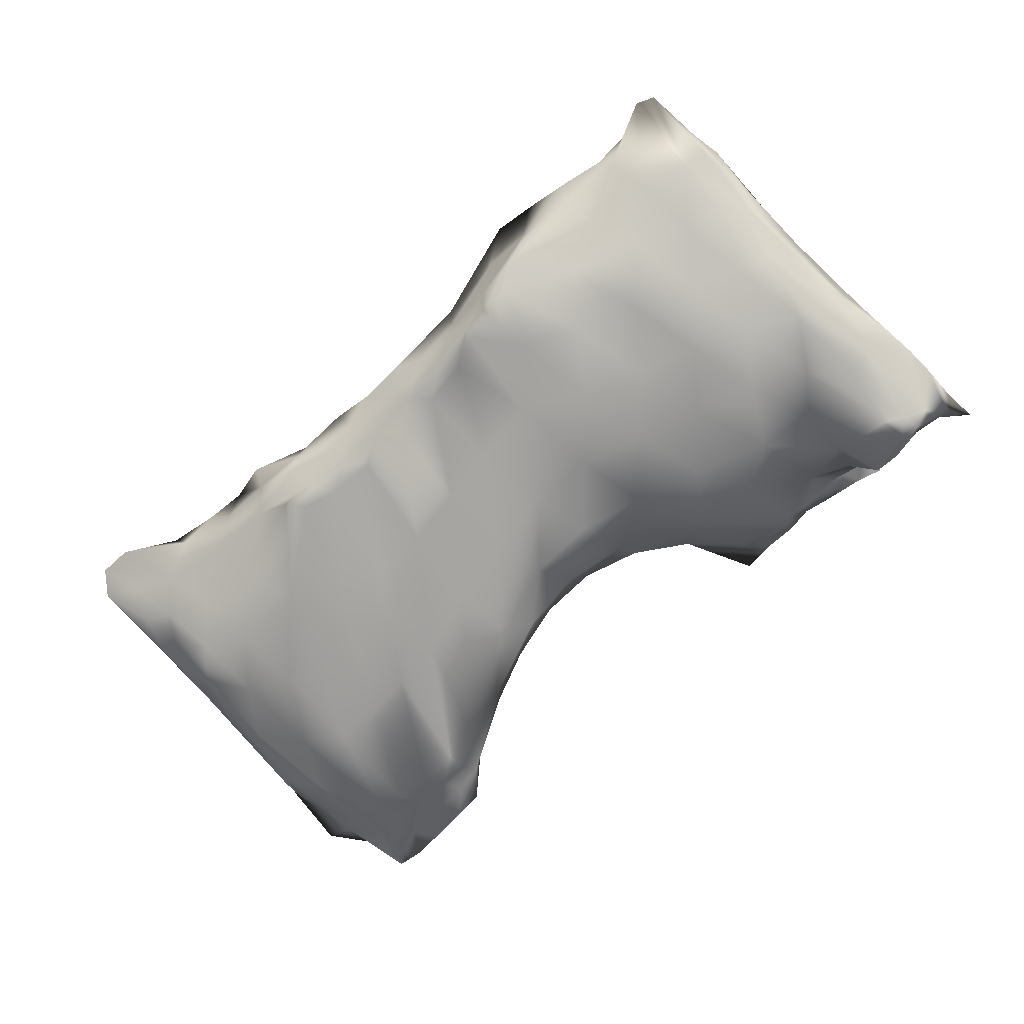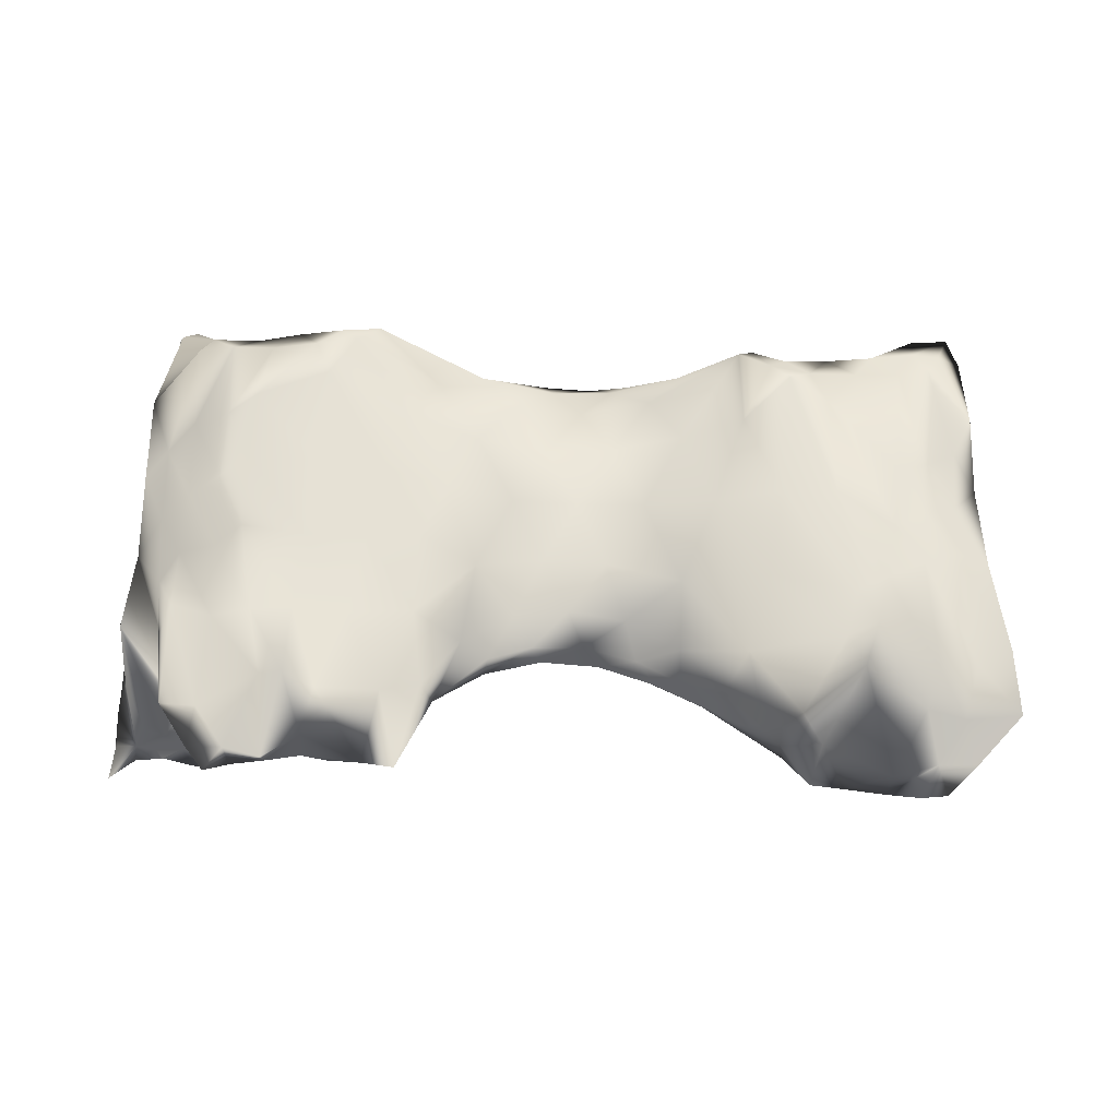
<metadata>
{"format":"obj","ext":"obj","renderer":"f3d","projection":"perspective","resolution":1024,"background":"white","views":[{"elev":-72.1,"azim":41.4,"up":"+Z"},{"elev":65.7,"azim":-178.6,"up":"+Z"}]}
</metadata>
<code>
v 9.18 -3.923 -15.48
v 9.145 -2.827 -15.81
v 8.933 -2.009 -16.24
v 7.86 -1.415 -16.59
v 7.295 -0.5659 -16.61
v 7.632 1.737 -16.19
v 7.942 1.968 -16.01
v 7.349 -3.613 -16.21
v 6.688 -2.886 -16.46
v 6.323 -0.8268 -16.5
v 5.624 0.07943 -16.23
v 4.511 -0.1995 -16.18
v 3.63 0.352 -15.88
v 7.856 -4.812 -15.34
v 7.028 -4.411 -15.9
v 8.053 -4.286 -15.79
v 5.722 -3.245 -16.48
v 6.021 -2.032 -16.54
v 5.066 -2.354 -16.52
v 5.294 -1.099 -16.44
v 3.431 -0.429 -16.23
v 2.591 0.1948 -15.98
v 7.706 -4.909 -14.72
v 6.99 -5.022 -14.66
v 6.869 -4.829 -15.4
v 5.539 -4.797 -16.18
v 5.975 -4.91 -15.44
v 5.217 -4.558 -16.34
v 6.293 -3.943 -16.3
v 4.132 -4.659 -16.11
v 5.192 -4.9 -15.44
v 4.163 -4.761 -15.52
v 3.881 -4.503 -15.12
v 4.629 -4.157 -14.71
v 2.783 -2.935 -14.71
v 3.899 -3.085 -14.64
v 2.247 -1.949 -14.66
v 3.3 -1.978 -14.63
v 1.759 -0.9283 -14.74
v 2.356 -0.1847 -14.97
v 1.434 -0.04224 -14.98
v 2.093 0.3105 -15.3
v 1.859 0.4877 -15.67
v 1.519 0.3785 -16.04
v 1.074 -0.9568 -16.55
v 1.228 -2.319 -16.55
v 1.458 -3.841 -16.49
v 0.3349 -2.222 -16.59
v 0.7257 -3.881 -16.56
v 0.8591 -4.435 -16.11
v 0.4504 -4.224 -16.36
v 0.3168 -4.581 -16.09
v 0.348 -4.63 -15.48
v -0.6316 -4.815 -14.59
v 4.901 -4.73 -16.21
v 4.744 -4.54 -16.42
v 3.25 -4.565 -16.01
v 3.345 -3.81 -14.88
v 1.692 -2.952 -14.67
v 1.16 -1.923 -14.59
v 0.5449 -0.6063 -14.62
v 1.246 0.5138 -15.33
v 0.5446 0.8526 -15.34
v 0.9092 0.777 -15.69
v 0.002768 1.216 -15.62
v 0.1424 0.9746 -16.11
v -1.21 1.58 -16.27
v -2.184 2.019 -16
v -2.855 2.036 -15.97
v -2.287 1.592 -16.27
v -2.789 1.563 -16.28
v -2.83 1.152 -16.45
v -3.331 1.771 -16.03
v -3.472 0.1684 -16.19
v -2.993 -0.729 -16.4
v -3.651 -1.335 -16.09
v -3.062 -2.141 -16.32
v -3.759 -4.194 -15.69
v -3.289 -4.039 -15.89
v -4.196 -4.941 -15.12
v 3.559 -4.326 -16.28
v 4.265 -4.45 -16.36
v 2.838 -4.685 -15.72
v 2.093 -4.642 -15.72
v 2.411 -4.473 -15.99
v 1.153 -4.167 -16.31
v 2.75 -4.228 -16.24
v 3.059 -3.967 -16.44
v 4.116 -2.823 -16.52
v 3.261 -1.452 -16.44
v 4.279 -1.36 -16.43
v 1.606 -4.469 -16
v -0.4537 -3.406 -14.35
v -1.042 -2.041 -14.2
v -2.639 -0.5073 -14.02
v -3.399 0.9851 -14.13
v -3.204 1.587 -14.29
v -3.394 2.355 -14.68
v -3.794 1.712 -14.4
v -0.5384 -4.622 -15.36
v -1.422 -4.589 -15.29
v -1.873 -4.707 -14.64
v -2.354 -4.741 -15.21
v -0.6909 -4.351 -15.97
v -1.504 -3.789 -16.24
v -0.07779 -4.267 -16.48
v 0.1894 -4.015 -16.63
v -0.6033 -2.207 -16.61
v -3.378 -4.963 -14.81
v -3.059 -4.43 -14.56
v -3.823 -1.898 -14.38
v -1.919 -4.323 -15.77
v -2.547 -3.831 -16.06
v -2.345 -2.965 -16.36
v -2.336 -0.3588 -16.54
v -1.619 -0.3731 -16.58
v -1.819 1.222 -16.48
v -3.966 -5.299 -14.92
v -3.389 -5.32 -15.02
v 9.132 -5.185 -15.2
v 9.353 -3.692 -14.76
v 8.853 -5.291 -15.17
v 9.039 -5.109 -14.97
v 8.473 -4.988 -14.83
v 1.455 -4.695 -15.67
v 8.371 -2.256 -16.39
v 8.198 -3.333 -16.15
v 7.605 -2.583 -16.44
v 6.978 -1.743 -16.57
v 6.791 0.4298 -16.38
v 5.442 2.639 -14.36
v 4.889 -3.641 -16.5
v 4.287 -4.348 -16.57
v -2.873 -4.525 -15.62
v -3.603 -4.746 -15.43
v -3.125 -3.23 -16.17
v -2.316 -1.789 -16.5
v -2.403 1.211 -16.46
v -3.591 -3.569 -15.97
v -3.925 -3.558 -15.7
v -4.137 -3.391 -15.31
v -4.203 -2.259 -14.58
v -4.184 -2.368 -15.17
v -4.242 -0.1364 -15.22
v 9.325 -3.154 -15.29
v 9.391 -1.729 -15.54
v 8.967 -1.506 -14.64
v 8.573 -0.8251 -14.43
v 8.89 -0.3978 -14.65
v 8.606 0.09798 -14.36
v 7.919 0.3415 -14.21
v 8.03 1.821 -14.24
v 9.247 -4.241 -15.18
v 8.741 -2.941 -16.1
v 8.804 -4.014 -15.71
v 1.932 -4.174 -16.25
v 2.256 -3.874 -16.44
v 3.116 -2.658 -16.5
v 8.619 -4.584 -14.5
v 8.975 -2.703 -14.58
v 8.528 -3.084 -14.3
v 7.389 -4.636 -14.46
v 8.059 -4.621 -14.44
v 8.518 -1.831 -14.39
v 7.987 -0.863 -14.19
v 6.646 -4.687 -14.36
v 7.969 -3.199 -14.12
v 7.561 -1.173 -14.07
v 8.018 -2.08 -14.19
v 7.078 1.339 -14.05
v 5.649 -5.176 -14.67
v 6.271 -5.111 -14.64
v 7.495 -3.506 -14.01
v 7.575 -2.44 -14.07
v 6.572 -1.071 -14.14
v 7.292 0.2742 -14.03
v 6.713 1.308 -14.02
v 6.994 2.563 -14.42
v 5.088 -3.443 -14.48
v 2.773 -0.9643 -14.74
v 3.226 -0.04864 -14.89
v 2.929 0.3637 -15.21
v 2.777 0.4601 -15.59
v 2.682 -4.313 -15.25
v 2.223 -3.738 -14.9
v 1.701 -4.335 -15.22
v 0.6147 -4.531 -15.02
v -0.3885 -4.661 -14.39
v -0.9283 -4.479 -14.43
v -1.186 -4.67 -14.61
v -1.566 -4.328 -14.4
v -2.341 -4.369 -14.48
v -2.642 -4.823 -14.71
v -3.787 -4.902 -14.79
v -4.213 -3.594 -14.59
v 5.991 -4.871 -14.5
v 5.406 -2.377 -14.33
v 4.351 -2.144 -14.51
v 4.753 -1.242 -14.43
v 1.089 -3.918 -14.78
v -1.813 -3.678 -14.16
v -3.584 -4.51 -14.62
v -3.87 -2.87 -14.42
v 3.782 -4.101 -16.47
v 2.168 -2.485 -16.52
v 2.207 -1.293 -16.48
v 1.16 -0.03342 -16.37
v 2.369 -0.3921 -16.29
v -1.228 -2.94 -16.53
v -1.655 -1.54 -16.59
v -0.8018 -0.5063 -16.59
v -1.687 1.586 -16.28
v -3.612 -2.724 -16.05
v -4.108 -0.1521 -15.71
v -3.919 -0.2985 -15.96
v -4.012 0.1686 -15.89
v -3.974 0.6055 -15.72
v -3.798 0.486 -15.99
v 9.259 -1.704 -16.03
v 8.688 1.717 -16.79
v 7.982 2.13 -16.25
v 7.745 1.325 -16.47
v -3.986 -2.429 -15.71
v -4.244 -1.364 -15.04
v 9.356 -2.339 -14.83
v 6.402 -4.047 -14.18
v 6.474 -2.4 -14.17
v 5.586 -1.096 -14.28
v 0.5547 -3.147 -14.52
v -1.206 -4.115 -14.16
v -2.808 -1.409 -14.07
v -2.933 -2.444 -14.15
v -3.415 -2.616 -14.28
v 9.129 -1.069 -16.33
v 9.688 0.7801 -16.33
v 9.535 -0.2611 -15.66
v 9.538 0.1941 -15.09
v 9.097 1.723 -15.76
v 8.809 1.65 -15.6
v 8.783 1.741 -15.87
v 7.842 1.858 -15.49
v 7.169 1.965 -15.58
v 8.645 -0.9513 -16.54
v 8.704 0.349 -16.73
v 8.612 1.317 -16.85
v 0.04717 -0.644 -16.6
v 9.414 -0.6626 -16.1
v 4.789 0.08042 -14.45
v 4.63 1.267 -14.58
v 0.02913 -1.95 -14.41
v -0.81 -0.5956 -14.27
v -1.907 -1.989 -14.09
v -3.238 -0.7713 -14.08
v -3.324 -1.69 -14.21
v -3.79 -1.038 -14.27
v -4.321 -0.9399 -14.48
v 9.142 0.1964 -16.54
v 9.247 1.648 -16.74
v 8.901 1.479 -16.82
v 8.962 1.796 -16.7
v 8.376 2.108 -16.33
v 8.143 -0.1637 -16.7
v 7.703 0.4511 -16.64
v -1.161 1.198 -16.52
v 3.853 -0.8084 -14.62
v -4.101 -1.151 -15.6
v 9.347 -0.9638 -14.93
v 8.466 1.472 -15.46
v 8.6 1.778 -14.29
v 7.583 2.423 -14.41
v 8.801 0.5433 -14.59
v 7.443 2.117 -15.3
v 7.047 2.371 -15.17
v 7.39 1.963 -15.49
v 6.995 2.1 -15.39
v 6.5 2.233 -15.3
v 6.435 2.14 -14.55
v 5.238 1.464 -14.32
v 5.791 0.2383 -14.21
v 6.652 0.2337 -14.08
v 6.204 1.547 -14.05
v 0.5501 0.4437 -14.97
v -1.267 1.771 -14.09
v -1.007 1.744 -14.82
v -1.552 2.33 -15.9
v -1.04 1.857 -15.36
v -0.4983 0.612 -14.52
v -2.152 -0.2386 -13.97
v -2.466 0.2841 -13.97
v -2.688 2.57 -14.66
v -3.265 2.586 -15.63
v -4 0.8763 -14.19
v 9.218 1.864 -16.61
v 9.714 1.22 -16.39
v 6.062 1.035 -15.98
v 6.192 2.029 -15.49
v 6.685 2.055 -15.5
v -0.4879 0.9006 -16.61
v 9.671 1.779 -16.4
v 9.719 1.798 -16.51
v 9.777 2.285 -16.53
v 9.523 0.909 -15.9
v 9.279 1.872 -16.09
v 8.99 1.883 -16.2
v 8.535 1.896 -16.12
v 8.91 1.958 -16.44
v 8.198 1.787 -15.78
v 7.657 1.897 -15.68
v 6.985 1.558 -15.97
v 4.958 1.052 -15.68
v 5.065 1.702 -15.29
v 4.459 1.384 -15.02
v 5.241 2.169 -14.97
v 3.62 0.6263 -15.07
v 4.043 0.4584 -14.77
v 3.685 0.7517 -15.42
v -0.5422 1.547 -15.43
v -0.6322 1.564 -15.07
v -0.6649 1.398 -14.71
v -1.13 1.85 -16.02
v -1.603 1.964 -16.05
v -2.062 2.436 -15.74
v -4.052 1.443 -15.29
v -3.623 2.24 -15.85
v -3.681 2.556 -15.59
v 7.99 2.04 -15.22
v 7.562 2.48 -15.06
v -0.1373 1.124 -15.09
v -2.704 2.539 -15.65
v -3.371 2.235 -15.83
v -1.966 0.5271 -13.98
v -1.656 1.98 -14.94
v -2.252 0.988 -14.04
v -4.624 0.4934 -14.56
v 9.514 1.966 -16.65
v 9.349 2.008 -16.42
v 5.876 2.083 -15.43
v 7.966 2.616 -14.98
v 8.158 2.417 -14.45
v 8.296 1.893 -14.7
v 6.098 2.291 -15.34
v 4.935 2.715 -14.32
v -4.719 1.548 -14.59
v -4.007 2.332 -14.71
f 153 120 1
f 1 120 155
f 1 155 2
f 2 155 154
f 2 154 3
f 3 154 126
f 3 126 243
f 243 126 4
f 243 4 262
f 262 4 5
f 262 5 263
f 263 5 130
f 263 130 222
f 222 130 309
f 222 309 6
f 6 309 7
f 6 7 221
f 221 7 261
f 120 122 155
f 155 122 16
f 155 16 127
f 127 16 8
f 127 8 128
f 128 8 9
f 128 9 129
f 129 9 18
f 129 18 10
f 10 18 20
f 10 20 11
f 11 20 12
f 11 12 310
f 310 12 13
f 310 13 316
f 316 13 183
f 122 14 16
f 16 14 15
f 16 15 8
f 8 15 29
f 8 29 9
f 9 29 17
f 9 17 18
f 18 17 19
f 18 19 20
f 20 19 91
f 20 91 12
f 12 91 21
f 12 21 13
f 13 21 22
f 13 22 183
f 183 22 43
f 15 14 25
f 25 14 23
f 25 23 24
f 26 25 27
f 27 25 24
f 27 24 172
f 25 26 15
f 15 26 29
f 55 27 31
f 31 27 172
f 31 172 171
f 27 55 26
f 26 55 28
f 26 28 29
f 29 28 17
f 30 31 32
f 32 31 171
f 32 171 33
f 33 171 34
f 33 34 58
f 58 34 36
f 58 36 35
f 35 36 38
f 35 38 37
f 37 38 180
f 37 180 39
f 39 180 40
f 39 40 41
f 41 40 42
f 41 42 62
f 62 42 43
f 62 43 64
f 64 43 44
f 64 44 66
f 66 44 207
f 66 207 298
f 298 207 45
f 298 45 246
f 246 45 46
f 246 46 48
f 48 46 47
f 48 47 49
f 49 47 86
f 49 86 51
f 51 86 50
f 51 50 52
f 52 50 53
f 52 53 100
f 100 53 54
f 100 54 190
f 31 30 55
f 55 30 82
f 55 82 56
f 56 82 133
f 57 32 83
f 83 32 33
f 83 33 184
f 184 33 58
f 184 58 185
f 185 58 35
f 185 35 59
f 59 35 37
f 59 37 60
f 60 37 39
f 60 39 61
f 61 39 41
f 61 41 282
f 282 41 62
f 282 62 63
f 63 62 64
f 63 64 65
f 65 64 66
f 65 66 320
f 320 66 67
f 320 67 321
f 321 67 212
f 321 212 68
f 68 212 70
f 68 70 69
f 69 70 71
f 69 71 73
f 73 71 72
f 73 72 74
f 74 72 75
f 74 75 76
f 76 75 77
f 76 77 213
f 213 77 136
f 213 136 139
f 139 136 79
f 139 79 78
f 78 79 135
f 78 135 80
f 80 135 118
f 32 57 30
f 30 57 81
f 30 81 82
f 82 81 204
f 82 204 133
f 83 84 85
f 85 84 92
f 85 92 156
f 156 92 86
f 156 86 47
f 83 85 57
f 57 85 87
f 57 87 81
f 81 87 88
f 81 88 204
f 204 88 158
f 204 158 89
f 89 158 90
f 89 90 91
f 91 90 21
f 84 125 92
f 92 125 50
f 92 50 86
f 50 125 53
f 53 125 187
f 53 187 54
f 54 187 188
f 54 188 189
f 189 188 93
f 189 93 230
f 230 93 94
f 230 94 252
f 252 94 288
f 252 288 95
f 95 288 289
f 95 289 96
f 96 289 97
f 96 97 99
f 99 97 98
f 99 98 344
f 344 98 325
f 104 100 101
f 101 100 190
f 101 190 102
f 100 104 52
f 52 104 51
f 112 101 103
f 103 101 102
f 103 102 193
f 101 112 104
f 104 112 105
f 104 105 106
f 106 105 209
f 106 209 107
f 107 209 108
f 107 108 49
f 49 108 48
f 134 103 119
f 119 103 193
f 119 193 109
f 109 193 110
f 109 110 202
f 202 110 233
f 202 233 203
f 203 233 111
f 203 111 142
f 142 111 256
f 103 134 112
f 112 134 113
f 112 113 105
f 105 113 114
f 105 114 209
f 209 114 137
f 209 137 210
f 210 137 115
f 210 115 116
f 116 115 138
f 116 138 117
f 117 138 70
f 117 70 212
f 118 135 119
f 119 135 134
f 120 153 123
f 123 153 121
f 120 123 122
f 122 123 124
f 122 124 14
f 14 124 23
f 83 184 84
f 84 184 186
f 84 186 125
f 125 186 187
f 119 109 118
f 118 109 194
f 118 194 80
f 80 194 195
f 154 127 126
f 126 127 128
f 126 128 4
f 4 128 129
f 4 129 5
f 5 129 10
f 5 10 130
f 130 10 11
f 130 11 295
f 295 11 310
f 295 310 296
f 296 310 337
f 296 337 341
f 341 337 313
f 341 313 131
f 131 313 342
f 132 28 56
f 56 28 55
f 28 132 17
f 17 132 19
f 56 133 132
f 132 133 89
f 132 89 19
f 19 89 91
f 136 113 79
f 79 113 134
f 79 134 135
f 113 136 114
f 114 136 77
f 114 77 137
f 137 77 75
f 137 75 115
f 115 75 72
f 115 72 138
f 138 72 71
f 138 71 70
f 139 78 140
f 140 78 80
f 140 80 141
f 141 80 195
f 141 195 143
f 143 195 142
f 143 142 224
f 224 142 256
f 224 256 144
f 144 256 334
f 144 334 323
f 323 334 343
f 323 343 344
f 1 2 145
f 145 2 146
f 145 146 225
f 225 146 267
f 225 267 147
f 147 267 149
f 147 149 148
f 148 149 150
f 148 150 151
f 151 150 152
f 151 152 170
f 170 152 270
f 170 270 178
f 1 145 153
f 153 145 121
f 154 155 127
f 85 156 87
f 87 156 157
f 87 157 88
f 88 157 205
f 88 205 158
f 158 205 206
f 158 206 90
f 90 206 208
f 90 208 21
f 21 208 22
f 104 106 51
f 51 106 107
f 51 107 49
f 160 159 121
f 121 159 124
f 121 124 123
f 23 124 163
f 163 124 159
f 163 159 161
f 161 159 160
f 161 160 164
f 164 160 147
f 164 147 148
f 24 23 162
f 162 23 163
f 162 163 167
f 167 163 161
f 167 161 169
f 169 161 164
f 169 164 165
f 165 164 148
f 165 148 151
f 172 24 166
f 166 24 162
f 166 162 173
f 173 162 167
f 173 167 174
f 174 167 169
f 174 169 168
f 168 169 165
f 168 165 176
f 176 165 151
f 176 151 170
f 171 172 196
f 196 172 166
f 196 166 226
f 226 166 173
f 226 173 227
f 227 173 174
f 227 174 175
f 175 174 168
f 175 168 280
f 280 168 176
f 280 176 177
f 177 176 170
f 177 170 178
f 171 196 34
f 34 196 179
f 34 179 36
f 36 179 198
f 36 198 38
f 38 198 265
f 38 265 180
f 180 265 181
f 180 181 40
f 40 181 182
f 40 182 42
f 42 182 183
f 42 183 43
f 184 185 186
f 186 185 200
f 186 200 187
f 187 200 188
f 54 189 190
f 190 189 191
f 190 191 102
f 102 191 192
f 102 192 193
f 193 192 110
f 109 202 194
f 194 202 195
f 196 226 179
f 179 226 197
f 179 197 198
f 198 197 199
f 198 199 265
f 265 199 248
f 265 248 315
f 315 248 249
f 315 249 312
f 312 249 342
f 185 59 200
f 200 59 229
f 200 229 188
f 188 229 93
f 189 230 191
f 191 230 201
f 191 201 192
f 192 201 232
f 192 232 110
f 110 232 233
f 202 203 195
f 195 203 142
f 133 204 89
f 46 157 47
f 47 157 156
f 157 46 205
f 205 46 45
f 205 45 206
f 206 45 207
f 206 207 208
f 208 207 44
f 208 44 22
f 22 44 43
f 209 210 108
f 108 210 116
f 108 116 211
f 211 116 117
f 211 117 264
f 264 117 212
f 264 212 67
f 139 140 213
f 213 140 223
f 213 223 76
f 76 223 266
f 76 266 215
f 215 266 214
f 215 214 216
f 216 214 217
f 216 217 218
f 218 217 73
f 218 73 74
f 146 2 219
f 219 2 3
f 219 3 234
f 234 3 243
f 234 243 257
f 257 243 244
f 257 244 259
f 259 244 245
f 259 245 220
f 220 245 222
f 220 222 221
f 221 222 6
f 140 141 223
f 223 141 143
f 223 143 266
f 266 143 224
f 266 224 144
f 121 145 225
f 121 225 160
f 160 225 147
f 226 227 197
f 197 227 228
f 197 228 199
f 199 228 248
f 59 60 229
f 229 60 250
f 229 250 93
f 93 250 94
f 230 252 201
f 201 252 231
f 201 231 232
f 232 231 254
f 232 254 233
f 233 254 111
f 234 257 247
f 247 257 235
f 247 235 236
f 236 235 302
f 236 302 237
f 237 302 238
f 237 238 239
f 239 238 240
f 239 240 268
f 268 240 307
f 268 307 241
f 241 307 308
f 241 308 274
f 274 308 242
f 274 242 275
f 275 242 297
f 275 297 276
f 276 297 296
f 276 296 341
f 243 262 244
f 244 262 245
f 108 211 48
f 48 211 246
f 234 247 219
f 219 247 146
f 247 236 146
f 146 236 267
f 227 175 228
f 228 175 279
f 228 279 248
f 248 279 278
f 248 278 249
f 249 278 342
f 60 61 250
f 250 61 251
f 250 251 94
f 94 251 288
f 252 95 231
f 231 95 253
f 231 253 254
f 254 253 255
f 254 255 111
f 111 255 256
f 235 257 258
f 258 257 259
f 258 259 260
f 260 259 220
f 260 220 261
f 261 220 221
f 262 263 245
f 245 263 222
f 211 264 246
f 246 264 298
f 76 215 74
f 74 215 218
f 316 182 314
f 314 182 181
f 314 181 315
f 315 181 265
f 316 183 182
f 217 214 144
f 144 214 266
f 267 236 237
f 267 237 268
f 268 237 239
f 267 268 149
f 149 268 271
f 149 271 150
f 150 271 269
f 150 269 152
f 152 269 339
f 152 339 270
f 270 339 338
f 270 338 327
f 268 326 271
f 271 326 340
f 271 340 269
f 269 340 339
f 268 241 326
f 326 241 272
f 326 272 327
f 327 272 273
f 327 273 178
f 178 273 277
f 241 274 272
f 272 274 275
f 272 275 273
f 273 275 276
f 273 276 277
f 277 276 131
f 277 131 281
f 281 131 278
f 281 278 279
f 65 328 63
f 63 328 282
f 175 280 279
f 279 280 281
f 282 328 287
f 287 328 319
f 287 319 283
f 283 319 284
f 283 284 332
f 332 284 286
f 332 286 285
f 285 286 320
f 282 287 61
f 61 287 251
f 288 251 331
f 331 251 287
f 331 287 283
f 288 331 289
f 289 331 333
f 289 333 97
f 97 333 290
f 97 290 98
f 98 290 329
f 98 329 291
f 95 96 253
f 253 96 292
f 253 292 255
f 255 292 334
f 255 334 256
f 300 294 335
f 335 294 258
f 335 258 293
f 293 258 260
f 293 260 306
f 306 260 261
f 294 235 258
f 130 295 309
f 309 295 296
f 309 296 297
f 264 67 298
f 298 67 66
f 215 216 218
f 294 300 299
f 299 300 301
f 299 301 303
f 235 294 302
f 302 294 303
f 302 303 238
f 294 299 303
f 238 303 240
f 240 303 304
f 240 304 305
f 305 304 306
f 305 306 261
f 240 305 307
f 307 305 7
f 307 7 308
f 308 7 242
f 297 242 309
f 309 242 7
f 337 310 311
f 311 310 312
f 311 312 313
f 313 312 342
f 316 314 312
f 312 314 315
f 316 312 310
f 65 320 317
f 317 320 286
f 317 286 318
f 318 286 284
f 318 284 319
f 320 321 285
f 285 321 322
f 324 330 73
f 73 330 69
f 144 323 217
f 217 323 73
f 73 323 324
f 324 323 325
f 340 326 338
f 338 326 327
f 65 317 328
f 328 317 318
f 328 318 319
f 321 68 322
f 322 68 329
f 322 329 290
f 68 69 329
f 329 69 291
f 69 330 291
f 291 330 325
f 280 177 281
f 281 177 277
f 331 283 333
f 333 283 332
f 333 332 290
f 290 332 322
f 96 99 292
f 292 99 343
f 292 343 334
f 335 301 300
f 335 293 336
f 336 293 306
f 336 306 304
f 335 336 301
f 301 336 303
f 304 303 336
f 7 305 261
f 311 313 337
f 324 325 330
f 338 339 340
f 270 327 178
f 276 341 131
f 285 322 332
f 291 325 98
f 325 323 344
f 277 177 178
f 342 278 131
f 343 99 344

</code>
